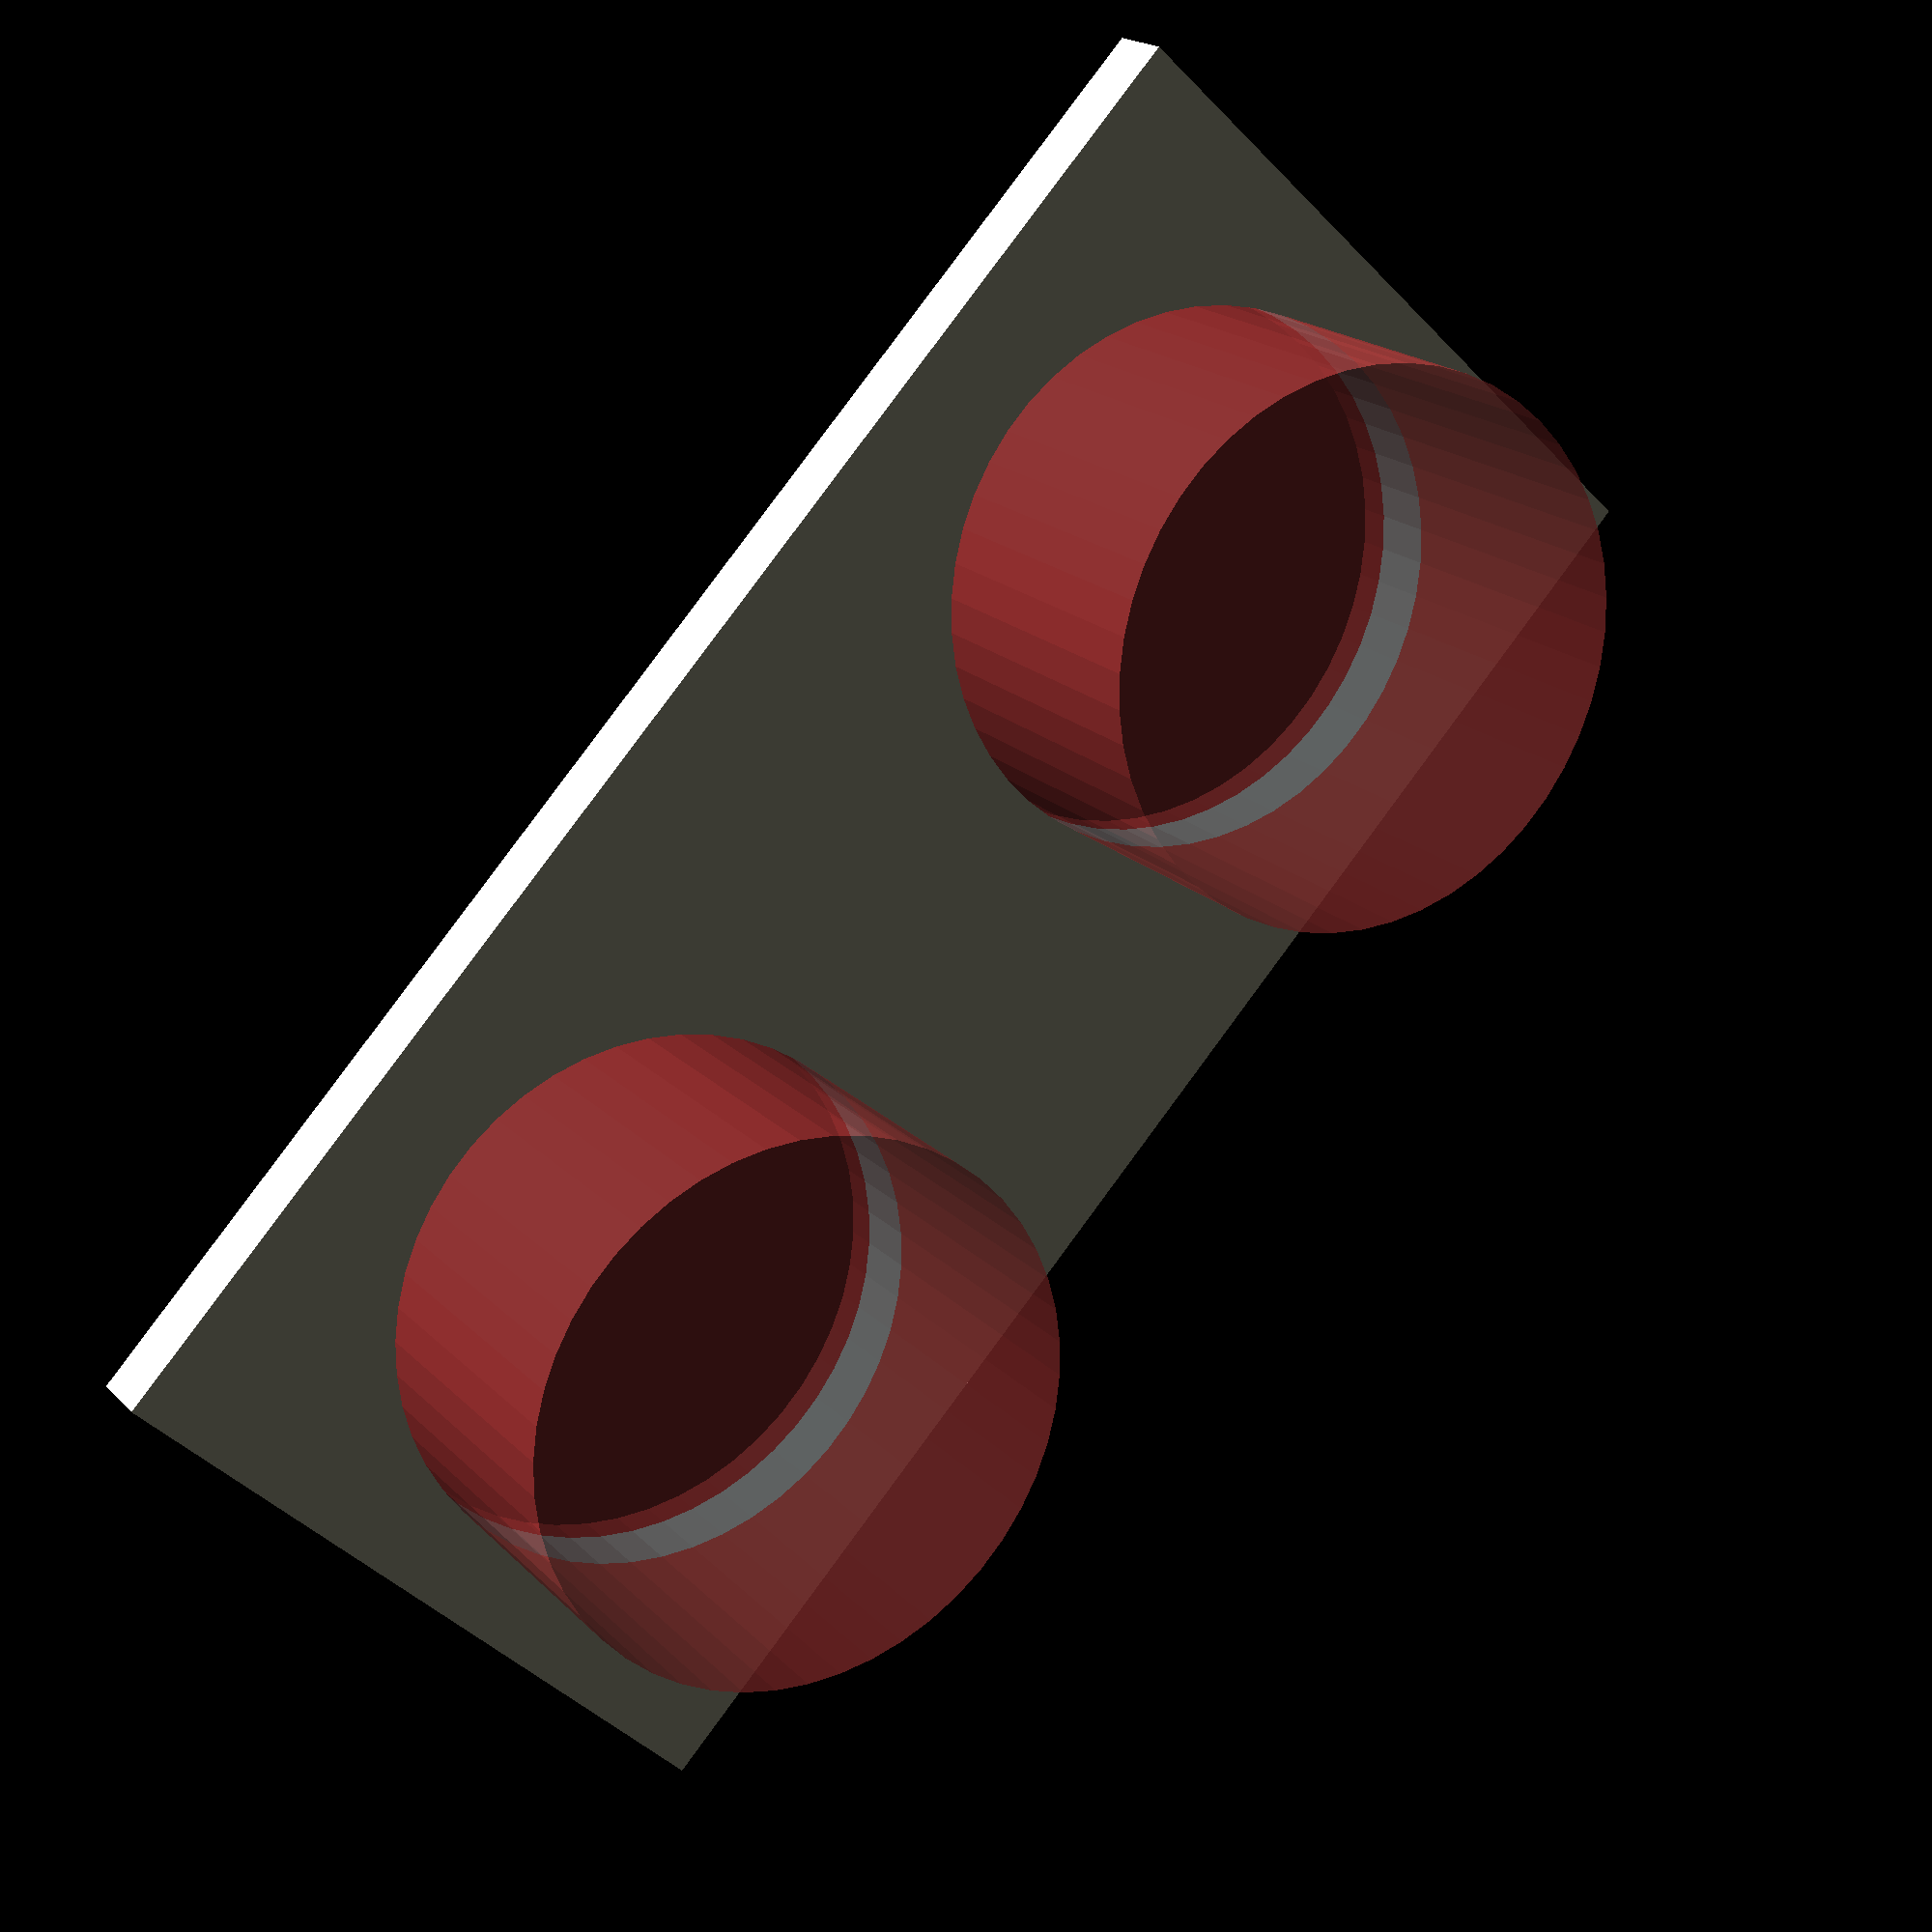
<openscad>
sensor_width = 45.35;
sensor_height = 20.38;
sensor_depth = 15.43;
barrel_edge = 1.8;
barrel_between = 10.21;
barrel_diameter = 15.94;
barrel_height = 12.23;
xtal_height = 3.55;
xtal_width = 10.80;
conn_width = 10.52;
conn_pin_length = 5.41;

// sensor bounding box (minus connector)
//cube([sensor_width, sensor_height, sensor_depth]);

difference(){
	// mounting plate
	cube([sensor_width + 2, sensor_height + 2, 2]);

	// barrel holes
	translate([barrel_edge+(barrel_diameter/2)+1,barrel_edge+(barrel_diameter/2)+1,-1]){
		#cylinder(r=barrel_diameter/2+.1,h=barrel_height,$fn=50);
	}
	translate([barrel_edge + barrel_between + barrel_diameter + (barrel_diameter/2)+1,barrel_edge+(barrel_diameter/2)+1,-1]){
		#cylinder(r=barrel_diameter/2+.1,h=barrel_height,$fn=50);
	}
}
</openscad>
<views>
elev=341.1 azim=313.0 roll=330.6 proj=p view=solid
</views>
